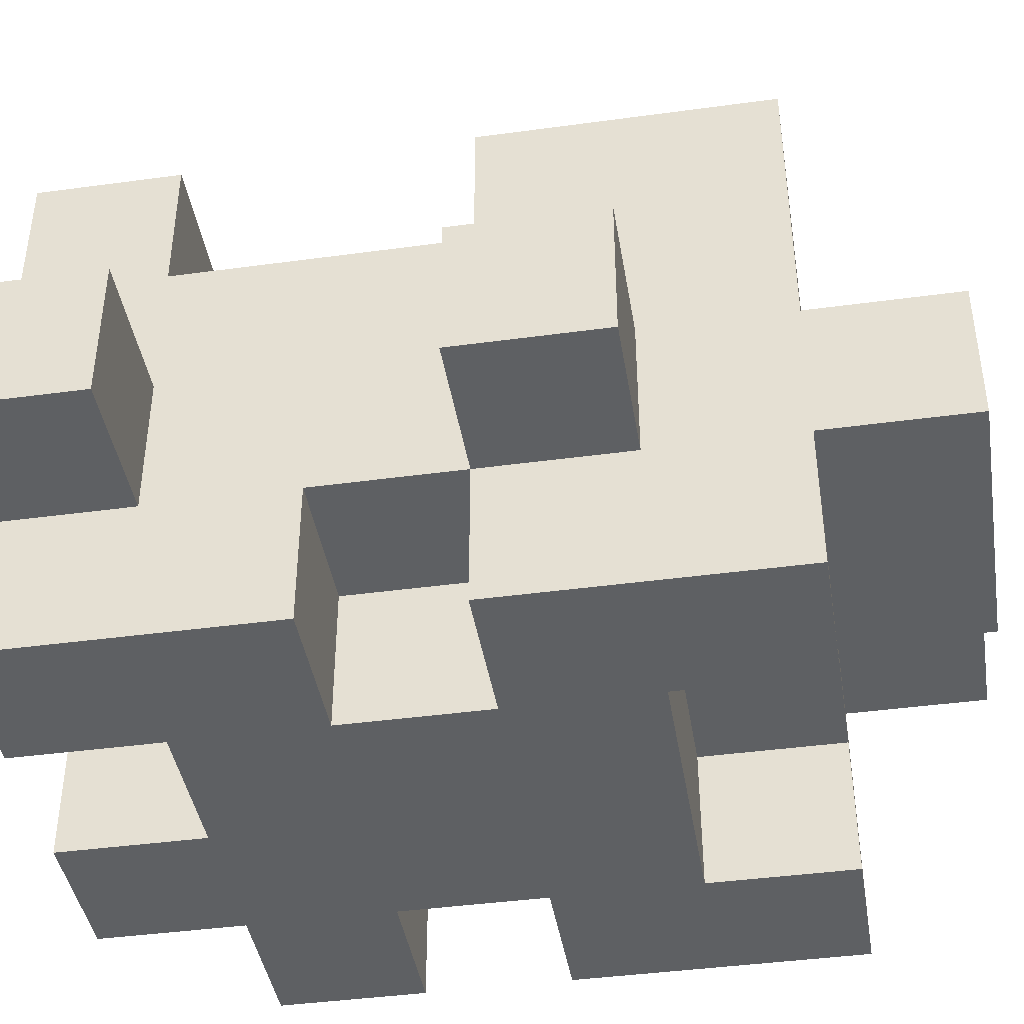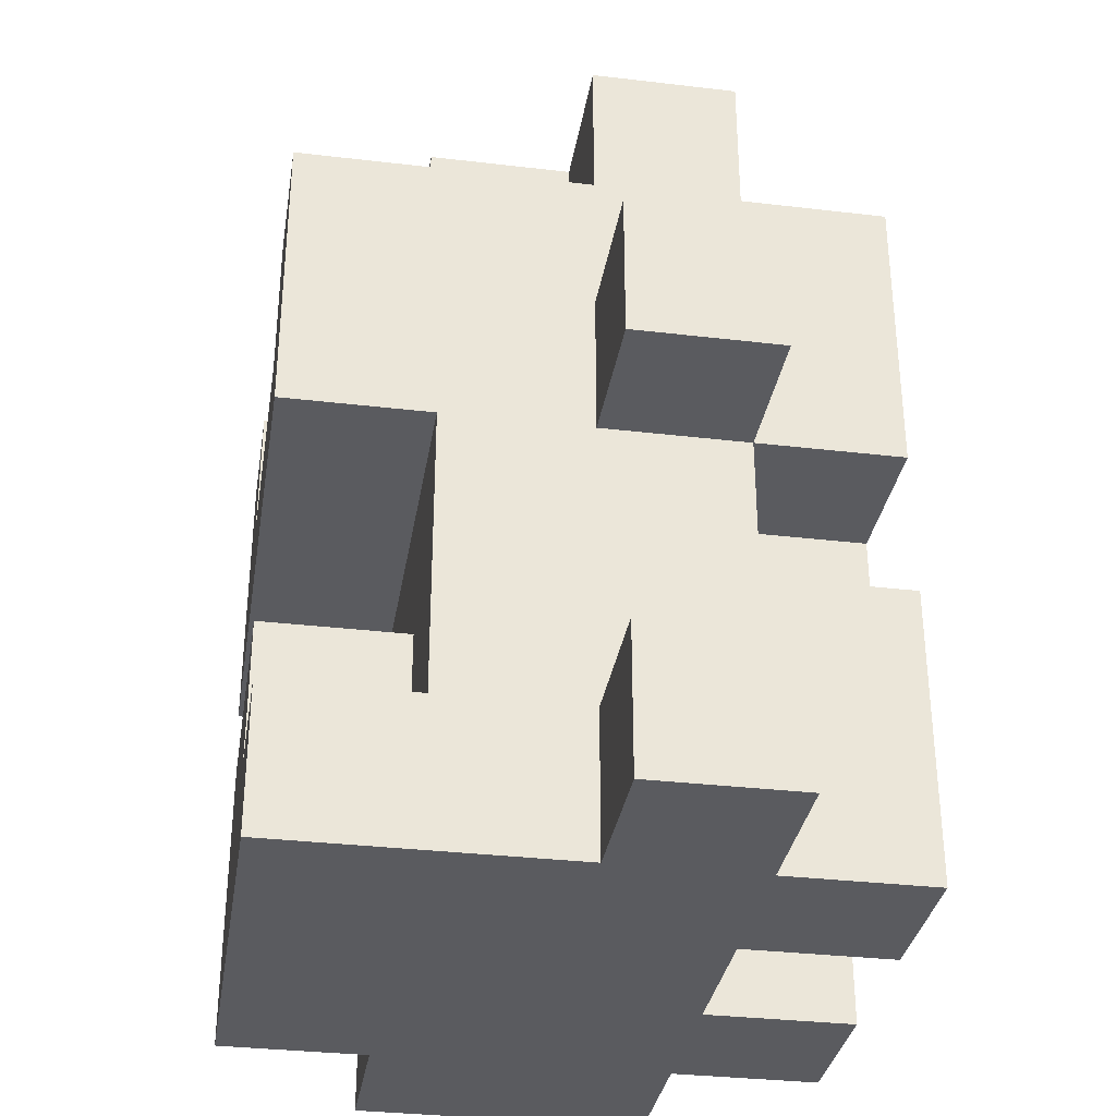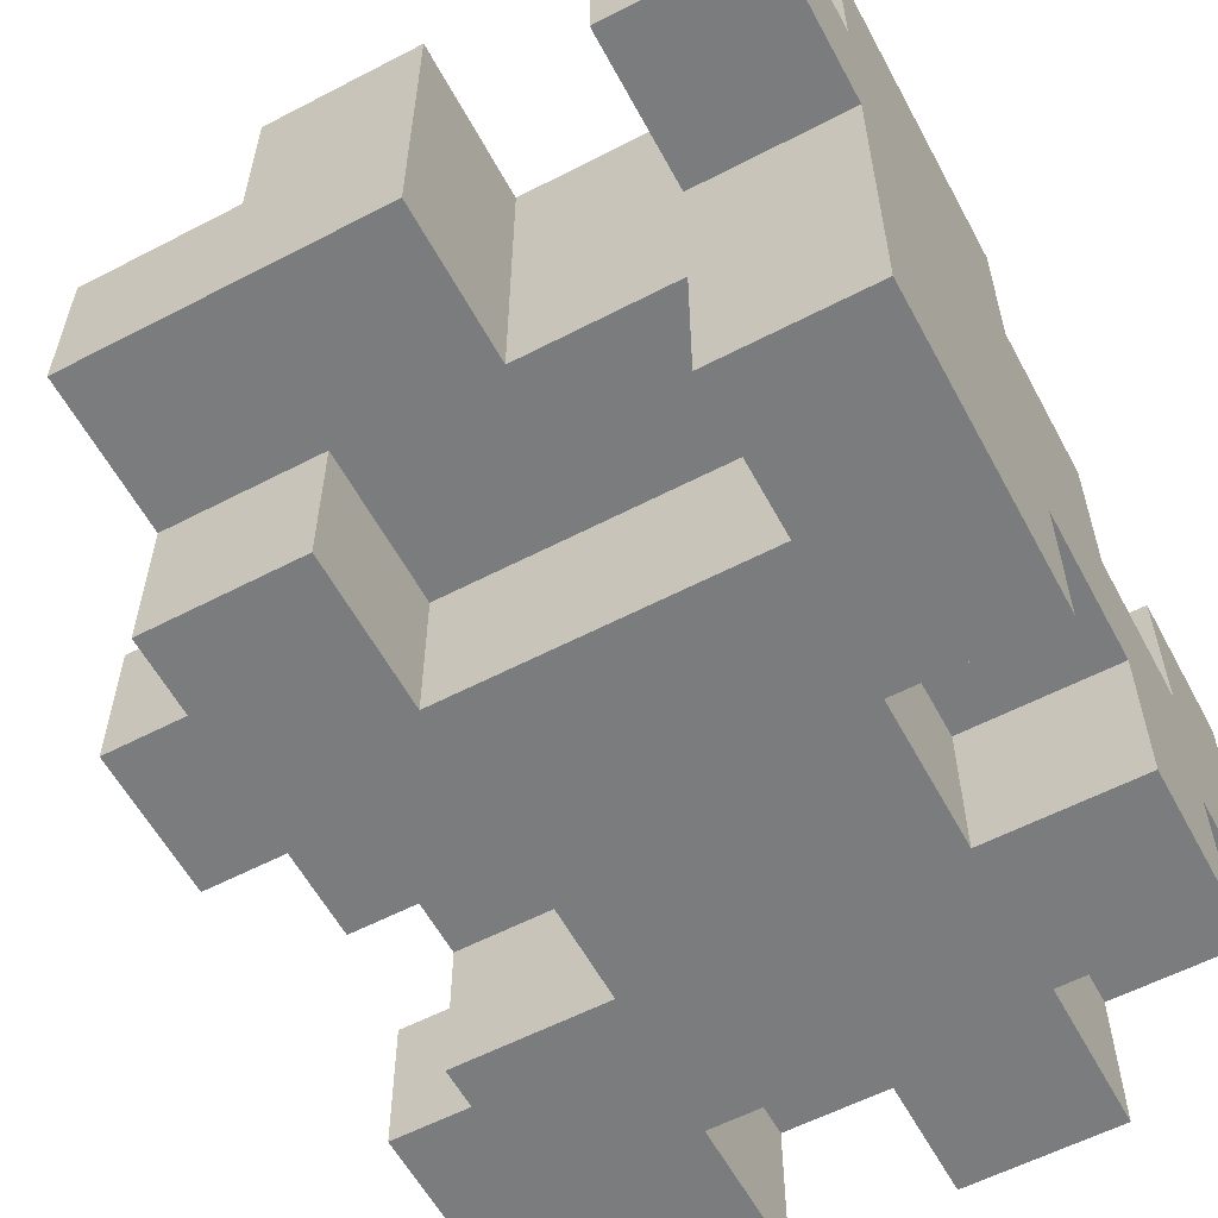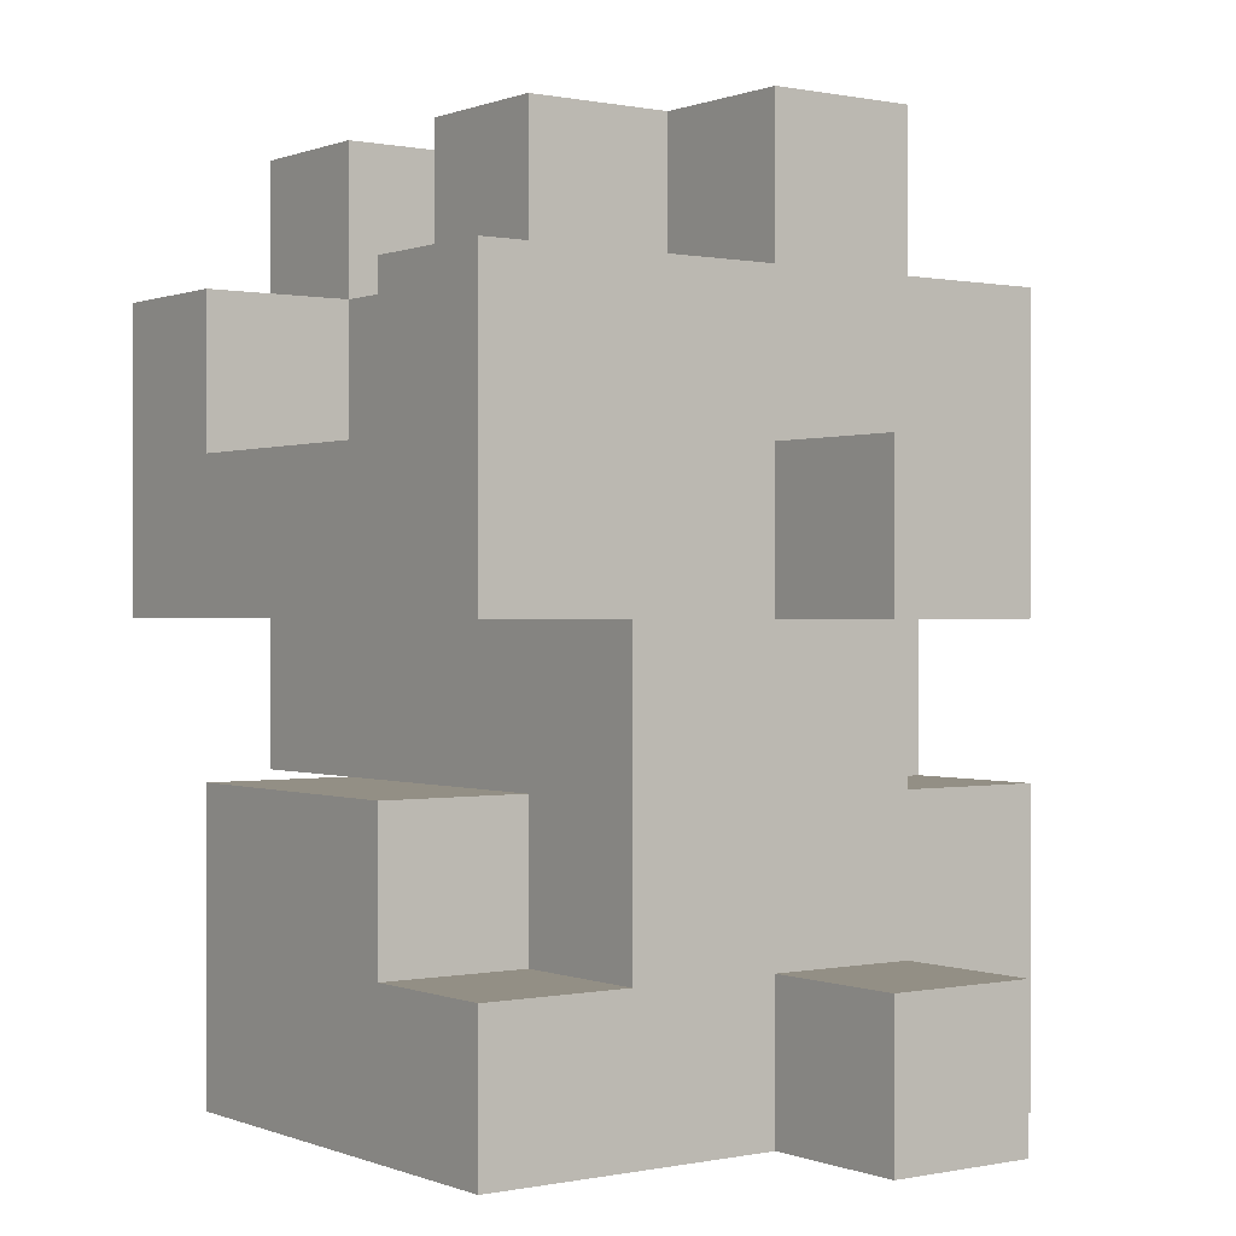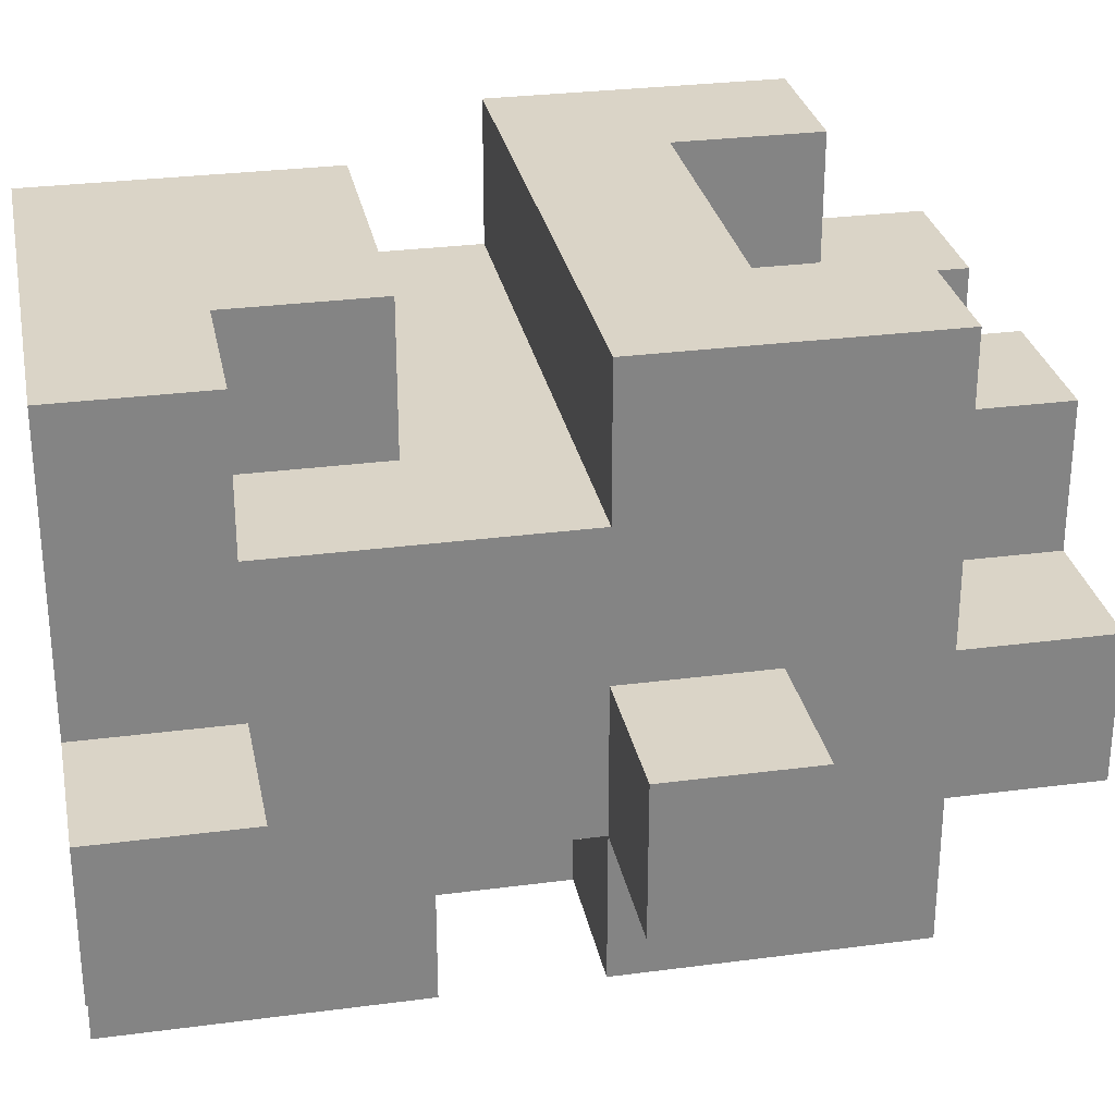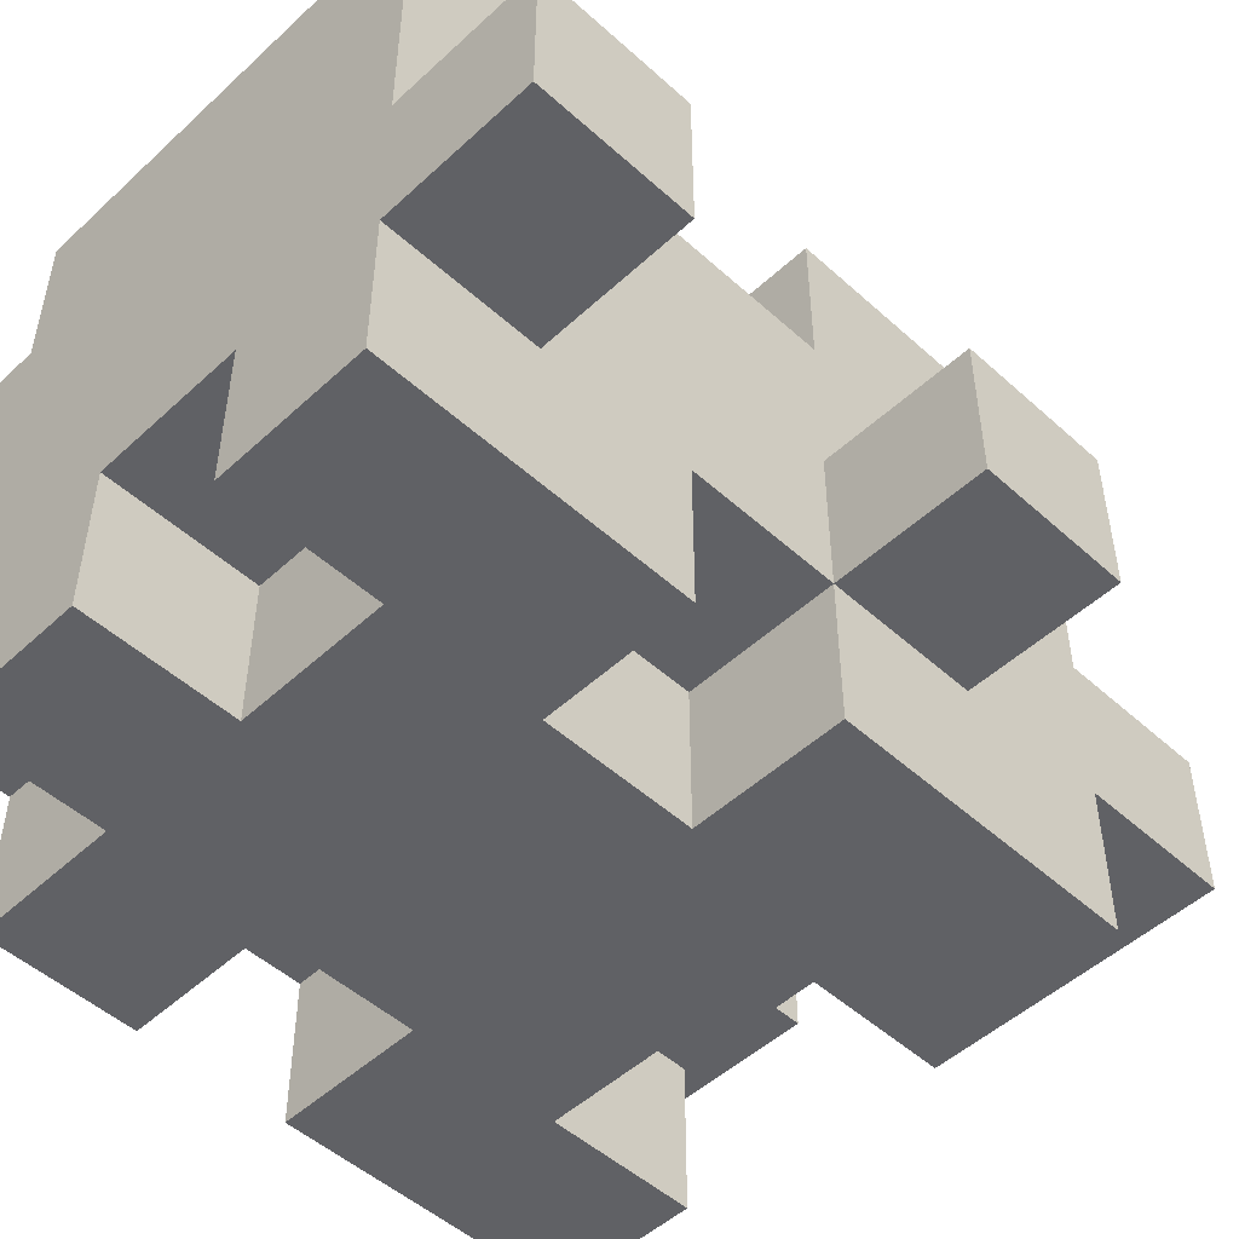
<metadata>
{"format":"obj","ext":"obj","renderer":"f3d","projection":"perspective","resolution":1024,"background":"white","views":[{"elev":-42.1,"azim":99.3,"up":"+Z"},{"elev":-33.2,"azim":80.8,"up":"+Y"},{"elev":-58.7,"azim":-151.8,"up":"+Z"},{"elev":0.2,"azim":53.8,"up":"+Y"},{"elev":28.9,"azim":78.9,"up":"+Z"},{"elev":-50.1,"azim":45.3,"up":"+Z"}]}
</metadata>
<code>
o Vegetation - Shrub - Skinny - Light Green
v 0.8 0 31.2
v 0.8 0 31
v 0.8 0.1 31.2
v 0.8 0.1 31.1
v 0.8 0.1 31
v 0.8 0.1 30.9
v 0.8 0.2 31.2
v 0.8 0.2 31.1
v 0.8 0.2 31
v 0.8 0.2 30.9
v 0.8 0.3 31.3
v 0.8 0.3 31.2
v 0.8 0.3 31
v 0.8 0.3 30.9
v 0.8 0.5 31.3
v 0.8 0.5 31.2
v 0.8 0.5 31.1
v 0.8 0.5 30.9
v 0.8 0.6 31.2
v 0.8 0.6 31.1
v 0.9 0 31.3
v 0.9 0 31.2
v 0.9 0 31
v 0.9 0 30.9
v 0.9 0.1 31.2
v 0.9 0.1 31.1
v 0.9 0.1 31
v 0.9 0.1 30.9
v 0.9 0.2 31.3
v 0.9 0.2 31.2
v 0.9 0.2 31.1
v 0.9 0.2 31
v 0.9 0.2 30.9
v 0.9 0.3 31
v 0.9 0.3 30.9
v 1 0.5 31.2
v 1 0.5 31.1
v 1 0.5 31
v 1 0.6 31.2
v 1 0.6 31.1
v 1 0.6 31
v 1.1 0 31
v 1.1 0 30.9
v 1.1 0.1 31
v 1.1 0.1 30.9
v 1.1 0.4 31.3
v 1.1 0.4 31.2
v 1.1 0.4 31
v 1.1 0.4 30.9
v 1.1 0.5 31.3
v 1.1 0.5 31.2
v 1.1 0.5 31
v 1.1 0.5 30.9
v 0.9 0.4 31.3
v 0.9 0.4 31.2
v 0.9 0.4 31
v 0.9 0.4 30.9
v 0.9 0.5 31.3
v 0.9 0.5 31.2
v 0.9 0.5 31.1
v 0.9 0.5 31
v 0.9 0.5 30.9
v 0.9 0.6 31.2
v 0.9 0.6 31.1
v 1 0 31
v 1 0 30.9
v 1 0.1 31
v 1 0.1 30.9
v 1.1 0.1 31.3
v 1.1 0.1 31.2
v 1.1 0.2 31.3
v 1.1 0.2 31.2
v 1.1 0.2 31
v 1.1 0.2 30.9
v 1.1 0.3 31
v 1.1 0.3 30.9
v 1.1 0.5 31.2
v 1.1 0.5 31.1
v 1.1 0.6 31.2
v 1.1 0.6 31.1
v 1.2 0 31.3
v 1.2 0 31.1
v 1.2 0 31
v 1.2 0 30.9
v 1.2 0.1 31.3
v 1.2 0.1 31.2
v 1.2 0.1 31.1
v 1.2 0.1 31
v 1.2 0.1 30.9
v 1.2 0.2 31
v 1.2 0.2 30.9
v 1.2 0.3 31.3
v 1.2 0.3 31.2
v 1.2 0.3 31.1
v 1.2 0.3 31
v 1.2 0.3 30.9
v 1.2 0.4 31.1
v 1.2 0.4 31
v 1.2 0.5 31.3
v 1.2 0.5 31.1
v 1.2 0.5 31
v 1.2 0.5 30.9
v 1.2 0.6 31.1
v 1.2 0.6 31
v 1.3 0 31.1
v 1.3 0 31
v 1.3 0.1 31.1
v 1.3 0.1 31
v 1.3 0.3 31.1
v 1.3 0.3 31
v 1.3 0.4 31.1
v 1.3 0.4 31
v 0.8 0.3 31.3
v 0.8 0.5 31.3
v 0.9 0 31.3
v 0.9 0.2 31.3
v 0.9 0.4 31.3
v 0.9 0.5 31.3
v 1.1 0 31.3
v 1.1 0.1 31.3
v 1.1 0.2 31.3
v 1.1 0.4 31.3
v 1.1 0.5 31.3
v 1.2 0 31.3
v 1.2 0.1 31.3
v 1.2 0.3 31.3
v 1.2 0.5 31.3
v 0.8 0 31.2
v 0.8 0.1 31.2
v 0.8 0.2 31.2
v 0.8 0.3 31.2
v 0.8 0.5 31.2
v 0.8 0.6 31.2
v 0.9 0 31.2
v 0.9 0.1 31.2
v 0.9 0.2 31.2
v 0.9 0.3 31.2
v 0.9 0.4 31.2
v 0.9 0.5 31.2
v 0.9 0.6 31.2
v 1 0.2 31.2
v 1 0.3 31.2
v 1 0.5 31.2
v 1 0.6 31.2
v 1.1 0.1 31.2
v 1.1 0.2 31.2
v 1.1 0.4 31.2
v 1.1 0.5 31.2
v 1.1 0.6 31.2
v 1.2 0.1 31.2
v 1.2 0.3 31.2
v 0.8 0.1 31.1
v 0.8 0.2 31.1
v 0.9 0.1 31.1
v 0.9 0.2 31.1
v 1.1 0.5 31.1
v 1.1 0.6 31.1
v 1.2 0 31.1
v 1.2 0.1 31.1
v 1.2 0.3 31.1
v 1.2 0.4 31.1
v 1.2 0.5 31.1
v 1.2 0.6 31.1
v 1.3 0 31.1
v 1.3 0.1 31.1
v 1.3 0.3 31.1
v 1.3 0.4 31.1
v 0.8 0.5 31.1
v 0.8 0.6 31.1
v 0.9 0.5 31.1
v 0.9 0.6 31.1
v 0.8 0 31
v 0.8 0.1 31
v 0.8 0.2 31
v 0.8 0.3 31
v 0.9 0 31
v 0.9 0.1 31
v 0.9 0.2 31
v 0.9 0.3 31
v 0.9 0.4 31
v 0.9 0.5 31
v 1 0 31
v 1 0.1 31
v 1 0.4 31
v 1 0.5 31
v 1 0.6 31
v 1.1 0 31
v 1.1 0.1 31
v 1.1 0.2 31
v 1.1 0.3 31
v 1.1 0.4 31
v 1.1 0.5 31
v 1.1 0.6 31
v 1.2 0 31
v 1.2 0.1 31
v 1.2 0.2 31
v 1.2 0.3 31
v 1.2 0.4 31
v 1.2 0.5 31
v 1.2 0.6 31
v 1.3 0 31
v 1.3 0.1 31
v 1.3 0.3 31
v 1.3 0.4 31
v 0.8 0.1 30.9
v 0.8 0.2 30.9
v 0.8 0.3 30.9
v 0.8 0.5 30.9
v 0.9 0 30.9
v 0.9 0.1 30.9
v 0.9 0.2 30.9
v 0.9 0.3 30.9
v 0.9 0.4 30.9
v 0.9 0.5 30.9
v 1 0 30.9
v 1 0.1 30.9
v 1 0.2 30.9
v 1 0.4 30.9
v 1.1 0 30.9
v 1.1 0.1 30.9
v 1.1 0.2 30.9
v 1.1 0.3 30.9
v 1.1 0.4 30.9
v 1.1 0.5 30.9
v 1.2 0 30.9
v 1.2 0.1 30.9
v 1.2 0.2 30.9
v 1.2 0.3 30.9
v 1.2 0.5 30.9
v 0.9 0 31.3
v 1.1 0 31.3
v 1.2 0 31.3
v 0.8 0 31.2
v 0.9 0 31.2
v 1 0 31.2
v 1.1 0 31.2
v 0.9 0 31.1
v 1 0 31.1
v 1.2 0 31.1
v 1.3 0 31.1
v 0.8 0 31
v 0.9 0 31
v 1 0 31
v 1.1 0 31
v 1.2 0 31
v 1.3 0 31
v 0.9 0 30.9
v 1 0 30.9
v 1.1 0 30.9
v 1.2 0 30.9
v 0.8 0.1 31
v 0.9 0.1 31
v 1 0.1 31
v 1.1 0.1 31
v 0.8 0.1 30.9
v 0.9 0.1 30.9
v 1 0.1 30.9
v 1.1 0.1 30.9
v 0.8 0.2 31.2
v 0.9 0.2 31.2
v 0.8 0.2 31.1
v 0.9 0.2 31.1
v 0.8 0.3 31.3
v 1.2 0.3 31.3
v 0.8 0.3 31.2
v 0.9 0.3 31.2
v 1 0.3 31.2
v 1.2 0.3 31.2
v 1.2 0.3 31.1
v 1.3 0.3 31.1
v 0.8 0.3 31
v 0.9 0.3 31
v 1.1 0.3 31
v 1.2 0.3 31
v 1.3 0.3 31
v 0.8 0.3 30.9
v 0.9 0.3 30.9
v 1.1 0.3 30.9
v 1.2 0.3 30.9
v 1.1 0.1 31.3
v 1.2 0.1 31.3
v 0.8 0.1 31.2
v 0.9 0.1 31.2
v 1.1 0.1 31.2
v 1.2 0.1 31.2
v 0.8 0.1 31.1
v 0.9 0.1 31.1
v 1.2 0.1 31.1
v 1.3 0.1 31.1
v 1.2 0.1 31
v 1.3 0.1 31
v 0.9 0.2 31.3
v 1.1 0.2 31.3
v 0.9 0.2 31.2
v 1 0.2 31.2
v 1.1 0.2 31.2
v 0.8 0.2 31
v 0.9 0.2 31
v 1.1 0.2 31
v 1.2 0.2 31
v 0.8 0.2 30.9
v 0.9 0.2 30.9
v 1.1 0.2 30.9
v 1.2 0.2 30.9
v 0.9 0.4 31.3
v 1.1 0.4 31.3
v 0.9 0.4 31.2
v 1.1 0.4 31.2
v 1.2 0.4 31.1
v 1.3 0.4 31.1
v 0.9 0.4 31
v 1 0.4 31
v 1.1 0.4 31
v 1.2 0.4 31
v 1.3 0.4 31
v 0.9 0.4 30.9
v 1 0.4 30.9
v 1.1 0.4 30.9
v 0.8 0.5 31.3
v 0.9 0.5 31.3
v 1.1 0.5 31.3
v 1.2 0.5 31.3
v 0.8 0.5 31.2
v 0.9 0.5 31.2
v 1 0.5 31.2
v 1.1 0.5 31.2
v 0.8 0.5 31.1
v 0.9 0.5 31.1
v 1 0.5 31.1
v 1.1 0.5 31.1
v 1.2 0.5 31.1
v 0.9 0.5 31
v 1 0.5 31
v 1.1 0.5 31
v 1.2 0.5 31
v 0.8 0.5 30.9
v 0.9 0.5 30.9
v 1.1 0.5 30.9
v 1.2 0.5 30.9
v 0.8 0.6 31.2
v 0.9 0.6 31.2
v 1 0.6 31.2
v 1.1 0.6 31.2
v 0.8 0.6 31.1
v 0.9 0.6 31.1
v 1 0.6 31.1
v 1.1 0.6 31.1
v 1.2 0.6 31.1
v 1 0.6 31
v 1.1 0.6 31
v 1.2 0.6 31
f 3 2 1
f 4 2 3
f 5 2 4
f 8 6 5
f 8 5 4
f 9 6 8
f 10 6 9
f 12 8 7
f 13 9 8
f 15 12 11
f 16 8 12
f 16 12 15
f 17 14 13
f 17 8 16
f 17 13 8
f 18 14 17
f 19 17 16
f 20 17 19
f 25 22 21
f 27 24 23
f 28 24 27
f 29 26 25
f 29 25 21
f 30 26 29
f 31 26 30
f 34 33 32
f 35 33 34
f 39 37 36
f 40 38 37
f 40 37 39
f 41 38 40
f 44 43 42
f 45 43 44
f 50 47 46
f 51 47 50
f 52 49 48
f 53 49 52
f 54 55 58
f 58 55 59
f 56 57 61
f 61 57 62
f 59 60 63
f 63 60 64
f 65 66 67
f 67 66 68
f 69 70 71
f 71 70 72
f 73 74 75
f 75 74 76
f 77 78 79
f 79 78 80
f 81 82 85
f 85 82 86
f 86 82 87
f 83 84 88
f 88 84 89
f 86 87 90
f 88 89 90
f 87 88 90
f 90 89 91
f 86 90 93
f 93 90 94
f 94 90 95
f 92 93 97
f 93 94 97
f 95 96 98
f 92 97 99
f 97 98 99
f 99 98 100
f 98 96 101
f 100 98 101
f 101 96 102
f 100 101 103
f 103 101 104
f 105 106 107
f 107 106 108
f 109 110 111
f 111 110 112
f 117 114 113
f 118 114 117
f 119 116 115
f 120 116 119
f 121 116 120
f 122 117 113
f 124 120 119
f 125 120 124
f 126 123 122
f 126 122 113
f 127 123 126
f 134 129 128
f 135 129 134
f 136 131 130
f 137 131 136
f 139 133 132
f 140 133 139
f 141 137 136
f 142 137 141
f 143 139 138
f 146 142 141
f 147 144 143
f 147 143 138
f 148 144 147
f 149 144 148
f 150 146 145
f 151 142 146
f 151 146 150
f 154 153 152
f 155 153 154
f 162 157 156
f 163 157 162
f 164 159 158
f 165 159 164
f 166 161 160
f 167 161 166
f 168 169 170
f 170 169 171
f 172 173 176
f 176 173 177
f 174 175 178
f 178 175 179
f 180 181 184
f 184 181 185
f 182 183 187
f 187 183 188
f 184 185 191
f 185 186 192
f 191 185 192
f 192 186 193
f 189 190 196
f 196 190 197
f 192 193 199
f 199 193 200
f 194 195 201
f 201 195 202
f 197 198 203
f 203 198 204
f 205 206 210
f 210 206 211
f 207 208 212
f 212 208 213
f 213 208 214
f 210 211 215
f 209 210 215
f 215 211 216
f 212 213 217
f 216 211 217
f 211 212 217
f 217 213 218
f 216 217 220
f 217 218 220
f 220 218 221
f 221 218 222
f 222 218 223
f 219 220 225
f 220 221 226
f 225 220 226
f 226 221 227
f 222 223 228
f 223 224 228
f 228 224 229
f 234 231 230
f 235 231 234
f 236 232 231
f 236 231 235
f 237 235 234
f 237 234 233
f 238 236 235
f 238 235 237
f 239 232 236
f 239 236 238
f 241 238 237
f 241 240 239
f 241 239 238
f 241 237 233
f 242 240 241
f 243 240 242
f 244 240 243
f 245 240 244
f 246 240 245
f 247 243 242
f 248 243 247
f 249 245 244
f 250 245 249
f 255 252 251
f 256 252 255
f 257 254 253
f 258 254 257
f 261 260 259
f 262 260 261
f 265 264 263
f 266 264 265
f 267 264 266
f 268 264 267
f 274 270 269
f 275 270 274
f 276 272 271
f 277 272 276
f 278 274 273
f 279 274 278
f 280 281 284
f 284 281 285
f 282 283 286
f 286 283 287
f 288 289 290
f 290 289 291
f 292 293 294
f 294 293 295
f 295 293 296
f 297 298 301
f 301 298 302
f 299 300 303
f 303 300 304
f 305 306 307
f 307 306 308
f 309 310 314
f 314 310 315
f 311 312 316
f 312 313 317
f 316 312 317
f 317 313 318
f 319 320 323
f 323 320 324
f 321 322 326
f 324 325 328
f 328 325 329
f 326 322 330
f 330 322 331
f 328 329 332
f 327 328 332
f 332 329 333
f 327 332 336
f 336 332 337
f 334 335 338
f 338 335 339
f 340 341 344
f 344 341 345
f 342 343 346
f 346 343 347
f 346 347 349
f 347 348 350
f 349 347 350
f 350 348 351

</code>
